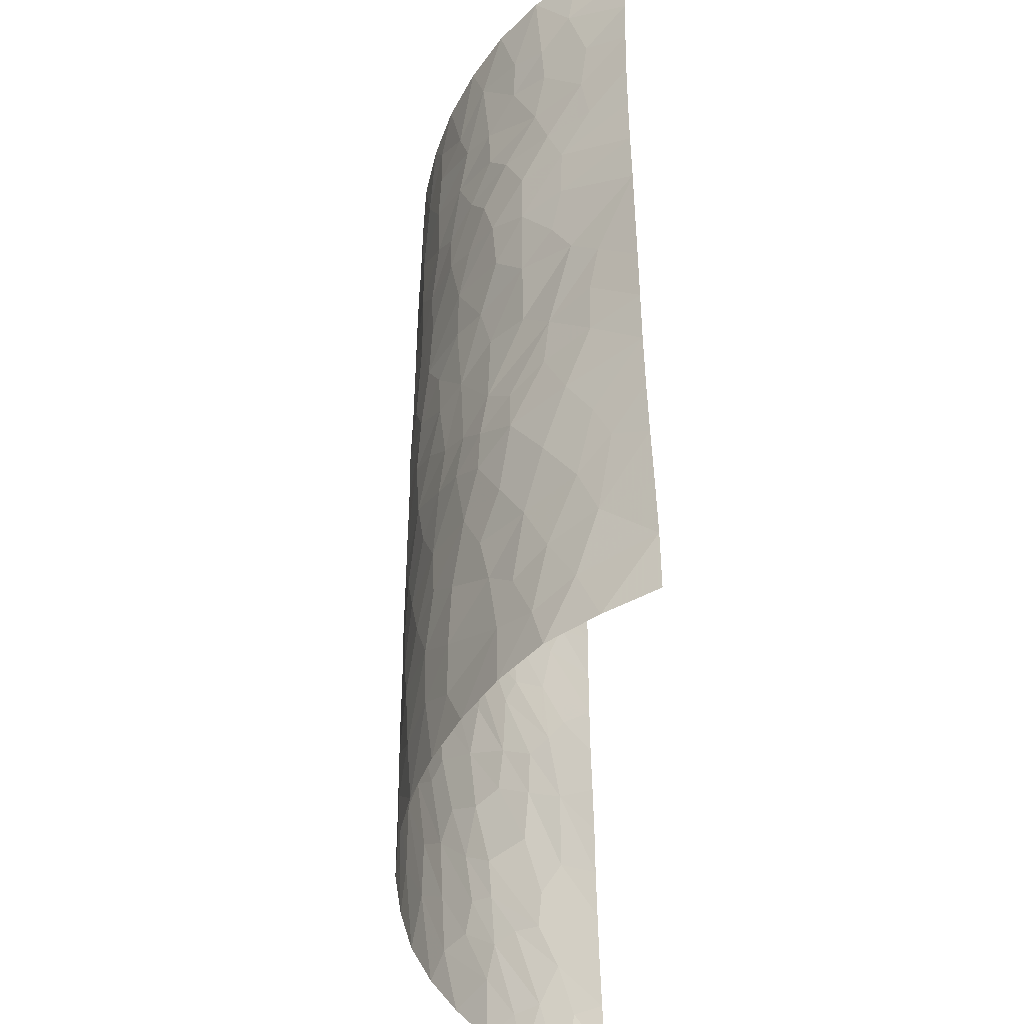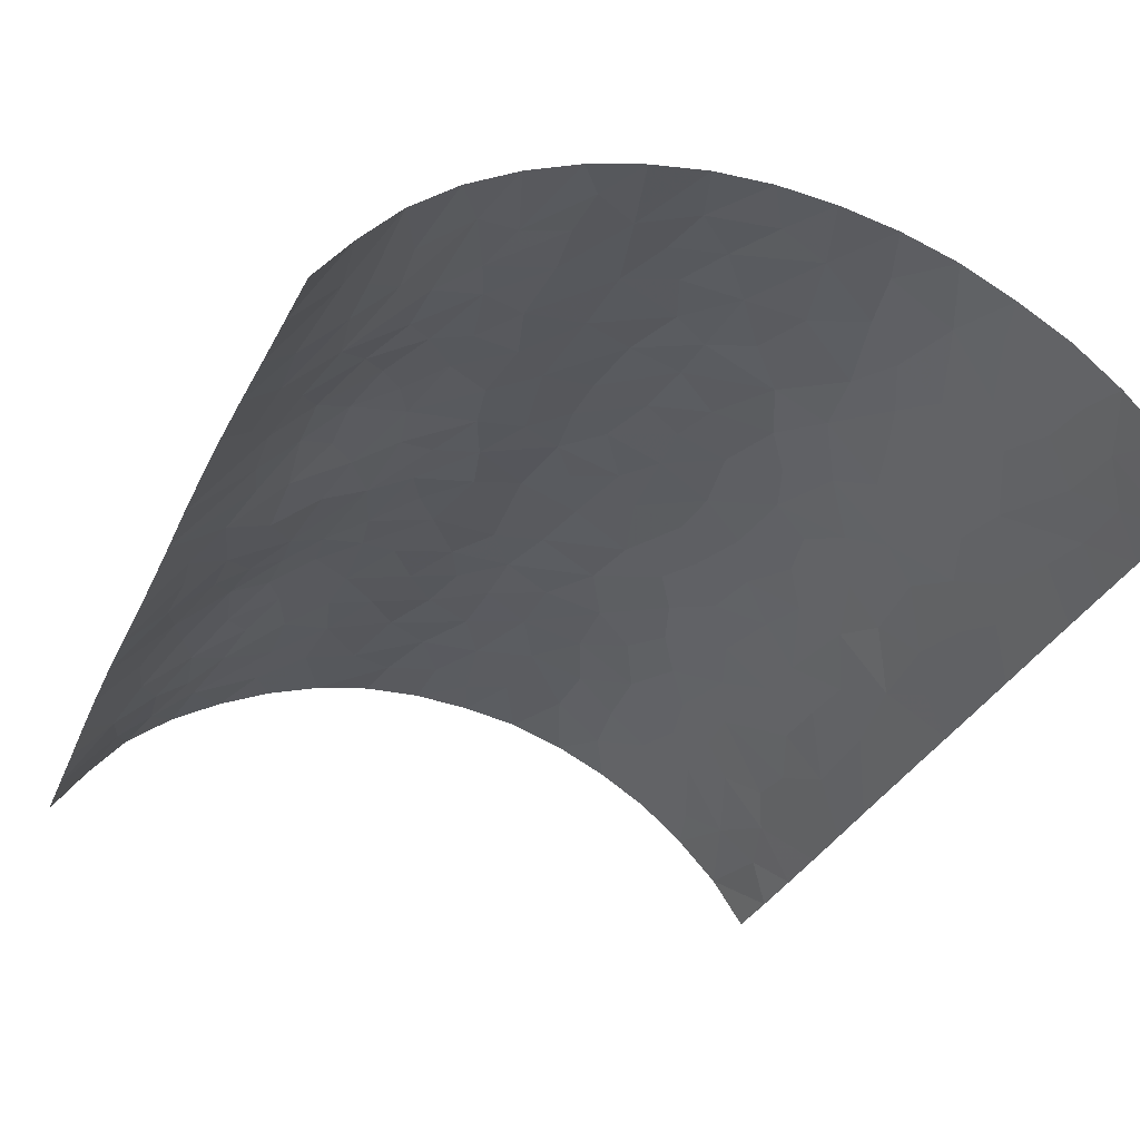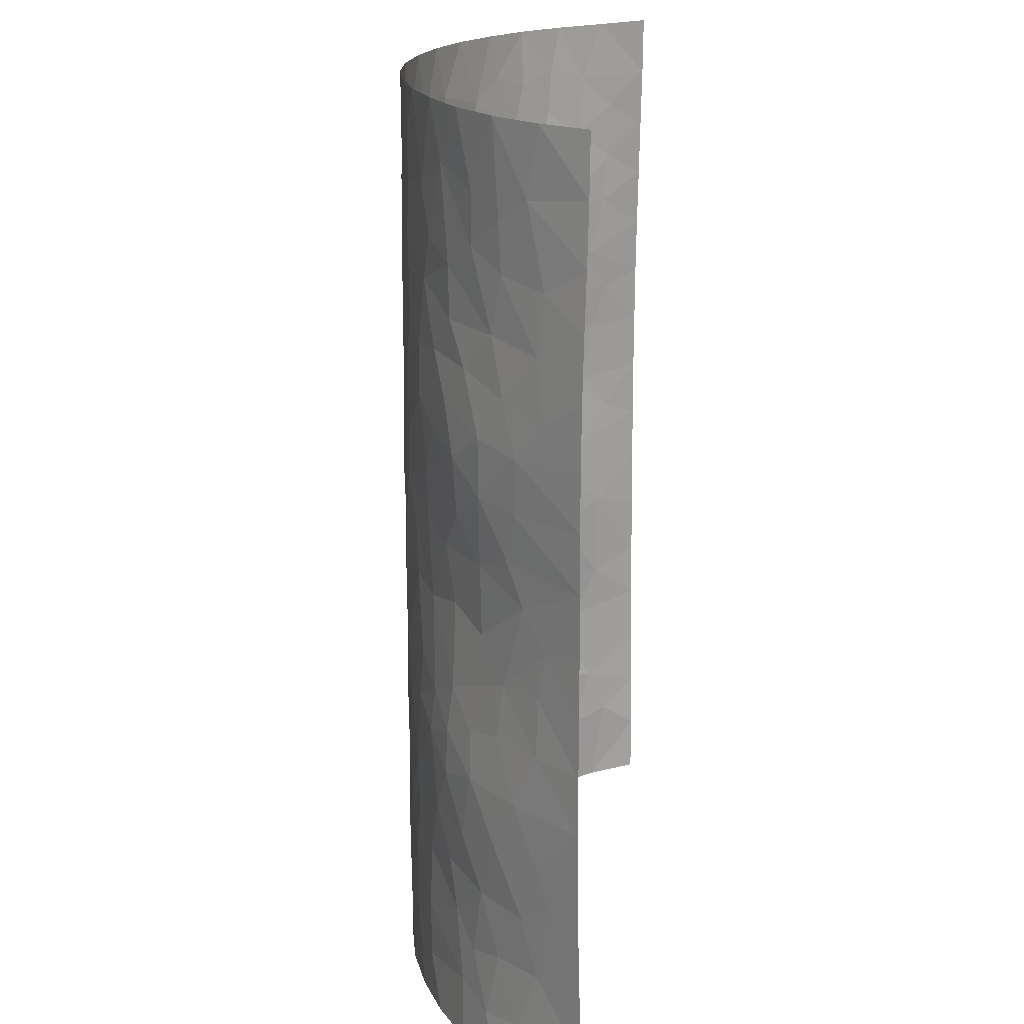
<metadata>
{"format":"obj","ext":"obj","renderer":"f3d","projection":"perspective","resolution":1024,"background":"white","views":[{"elev":-44.5,"azim":88.5,"up":"+Y"},{"elev":-32.2,"azim":158.4,"up":"+Z"},{"elev":18.6,"azim":96.3,"up":"+Y"}]}
</metadata>
<code>
v -0.4207 -0.5 -0.2298
v 0.4207 -0.5 -0.2298
v 0.4207 0.5 -0.2298
v -0.4207 0.5 -0.2298
v -2.16e-05 6.578e-05 0.002277
v -0.4275 -3.284e-05 -0.224
v -4.003e-05 -0.5002 7.973e-06
v 0.426 7.446e-05 -0.2251
v 3.854e-05 0.5001 5.494e-05
v 0.2401 -0.2499 -0.06029
v -0.2377 0.2498 -0.06452
v 0.2392 0.2498 -0.06191
v 7.748e-05 -0.2501 0.001586
v 0.2405 -0.4994 -0.06134
v 0.4263 -0.2499 -0.2257
v 0.3391 -0.1249 -0.1362
v 0.339 -0.3743 -0.1369
v 0.3412 -0.2499 -0.1339
v 0.4264 -0.1247 -0.2252
v 0.3826 -0.0625 -0.1809
v 0.3838 -0.125 -0.1798
v 0.3637 -0.1874 -0.1556
v 0.3845 -0.2421 -0.1791
v 0.4236 -0.3747 -0.2285
v 0.4268 -0.1874 -0.2252
v 0.3678 -0.3122 -0.1637
v 0.3829 -0.3703 -0.1813
v 0.3439 -0.4983 -0.1316
v 0.4224 -0.4372 -0.2298
v 0.3657 -0.4364 -0.1604
v 0.3842 -0.4986 -0.1795
v 0.426 -0.06215 -0.2253
v 0.4266 0.25 -0.2251
v 0.2505 0.04686 -0.0737
v 0.3093 -0.02688 -0.1172
v 0.3412 -0.06766 -0.1418
v 0.3652 0.02415 -0.1644
v 0.1884 -0.09816 -0.03926
v 0.3128 0.04905 -0.1161
v 0.427 0.1249 -0.2245
v 0.2845 0.1516 -0.0851
v 0.3626 0.1182 -0.156
v 0.2839 0.09267 -0.08924
v 0.3229 0.1236 -0.116
v 0.3509 0.2299 -0.1433
v 0.325 0.1834 -0.1158
v 0.2987 0.2465 -0.09924
v 0.2694 0.2048 -0.07583
v 0.1446 0.1399 -0.02056
v 0.2171 0.117 -0.04982
v 0.4239 0.3748 -0.2281
v 0.2409 0.4994 -0.06047
v 0.3439 0.3501 -0.1412
v 0.3332 0.2889 -0.1307
v 0.3834 0.2812 -0.1793
v 0.2679 0.3414 -0.08044
v 0.4255 0.3124 -0.2264
v 0.2705 0.2882 -0.08174
v 0.3491 0.0695 -0.146
v 0.1983 0.1898 -0.04011
v 0.2395 0.1635 -0.06016
v 0.08137 0.3318 -0.005761
v 0.1545 0.2734 -0.02472
v 0.193 0.2416 -0.03944
v 0.1356 0.2078 -0.01847
v 0.08567 0.2593 -0.006545
v -0.08236 0.2854 -0.005461
v 0.03782 0.1598 0.0006772
v 0.004536 0.2908 0.001923
v 0.0949 0.1676 -0.007947
v 0.07836 0.07514 -0.003988
v -0.00152 0.3954 0.0009538
v -0.03445 0.2111 0.001401
v 0.1642 0.03744 -0.03019
v 0.02554 0.3445 0.000668
v -0.04265 0.3408 -0.000846
v -0.2402 0.4995 -0.06153
v -0.124 0.5 -0.01565
v -0.1554 0.382 -0.02447
v -0.1056 0.3447 -0.01024
v -0.08661 0.4259 -0.007233
v -0.175 0.2985 -0.03172
v 0.02797 0.2299 0.0009646
v -0.03747 0.262 0.0004331
v 0.2064 0.06437 -0.04911
v -0.1442 0.4423 -0.02118
v -0.1837 0.4998 -0.03441
v -0.2162 0.4259 -0.0483
v -0.06243 0.5001 -0.004231
v -0.1485 0.1816 -0.02248
v -0.4258 0.2498 -0.2255
v -0.3423 0.4988 -0.1331
v -0.2488 0.3414 -0.06685
v -0.1819 0.2347 -0.0368
v -0.1233 0.2387 -0.01473
v -0.2931 0.4346 -0.09417
v -0.2223 0.2985 -0.05375
v -0.1987 0.3492 -0.04126
v -0.2536 0.452 -0.06888
v 0.391 -0.01237 -0.1898
v 0.2693 -0.1015 -0.08194
v 0.4263 0.06246 -0.225
v 0.4271 0.1875 -0.2246
v 0.3921 0.2187 -0.1863
v 0.3662 0.1759 -0.157
v 0.3879 0.3439 -0.1861
v 0.3426 0.4986 -0.1328
v 0.3726 0.4264 -0.1685
v 0.31 0.4225 -0.1088
v 0.3838 0.4988 -0.1797
v 0.3427 0.3997 -0.1388
v 0.2945 0.4989 -0.09285
v 0.3056 0.3687 -0.1079
v 0.2094 0.3143 -0.0479
v 0.2105 0.4098 -0.04671
v 0.1498 0.3448 -0.02256
v 0.2275 0.3619 -0.05592
v 0.124 0.5 -0.01582
v 0.1018 0.4161 -0.01047
v 0.1568 0.4028 -0.02486
v 0.06254 0.5001 -0.003813
v 0.0437 0.4397 -0.001435
v 0.05696 0.3878 -0.002575
v -0.00681 0.08599 0.002112
v 0.03154 0.0458 0.002327
v 0.09481 -0.03224 -0.007543
v 0.03945 0.1084 0.0007702
v -0.02526 0.1475 0.001411
v -0.08585 0.1711 -0.006448
v -0.1391 0.04031 -0.01893
v -0.1277 0.1122 -0.01604
v -0.2652 0.1037 -0.07331
v -0.07471 0.06646 -0.004519
v -0.1973 0.0872 -0.03945
v -0.2206 0.1669 -0.05325
v -0.08016 -0.01551 -0.005341
v -0.07084 0.1198 -0.003758
v -0.2593 -0.07378 -0.08027
v -0.1791 0.1381 -0.03343
v -0.04628 0.0233 -0.0001682
v -0.01758 -0.1251 0.002456
v -0.1701 -0.05698 -0.03306
v -0.2468 0.01487 -0.06418
v -0.03032 -0.05943 0.002258
v -0.1021 -0.0923 -0.009919
v 0.03998 -0.07992 0.001274
v 0.04371 -0.028 0.0008026
v 0.0689 -0.1765 -0.0029
v 0.03575 -0.1339 0.00123
v -0.0002817 -0.1864 0.00261
v 0.1131 -0.1103 -0.01158
v -0.1232 -0.219 -0.01467
v -0.05807 -0.2186 -0.002202
v -0.09117 -0.1594 -0.006729
v -0.2404 -0.4993 -0.06148
v -0.1774 -0.1482 -0.03516
v -0.09015 -0.3483 -0.007508
v -0.05779 -0.2877 -0.001735
v -0.1265 -0.289 -0.01562
v 0.03444 -0.3766 -3.097e-05
v -0.2251 -0.2487 -0.05239
v -0.2038 -0.3819 -0.04413
v 0.002507 -0.3174 0.001538
v -0.1705 -0.2516 -0.02931
v -0.1954 -0.2018 -0.04031
v -0.2012 -0.3127 -0.04087
v -0.2468 -0.1511 -0.07169
v -0.03057 -0.3734 -7.949e-05
v 0.1241 -0.2892 -0.01518
v -0.4259 -0.2497 -0.2262
v -0.1521 -0.3503 -0.02368
v -0.1243 -0.5 -0.01498
v -0.0009817 -0.4334 0.0002821
v 0.05893 -0.2816 -0.002223
v -0.3292 -0.3391 -0.1259
v -0.08841 -0.4286 -0.007523
v 0.1241 -0.5001 -0.01515
v 0.08567 -0.3392 -0.005784
v 0.09786 -0.2323 -0.008551
v -0.2662 -0.3434 -0.07647
v -0.1516 -0.4164 -0.02296
v 0.06255 -0.5002 -0.0032
v 0.1044 -0.4198 -0.009988
v 0.04618 -0.2243 -0.0006598
v 0.172 -0.2306 -0.02973
v -0.1838 -0.4997 -0.03459
v -0.2119 -0.4445 -0.04743
v -0.3416 -0.4986 -0.1342
v -0.2886 -0.4295 -0.09383
v -0.1346 -0.01572 -0.01928
v -0.1898 0.008143 -0.03804
v -0.2205 -0.03832 -0.05544
v -0.2104 -0.09926 -0.05322
v -0.2382 0.06408 -0.05776
v 0.1448 -0.06104 -0.0226
v -0.15 -0.1047 -0.02631
v -0.4259 -0.1247 -0.2256
v -0.06256 -0.5002 -0.00452
v -0.2971 -0.2662 -0.09517
v 0.1835 -0.4998 -0.03511
v 0.2114 -0.3852 -0.0476
v 0.2116 -0.4466 -0.04804
v 0.2868 -0.4304 -0.09234
v 0.1629 -0.4161 -0.02717
v 0.1585 -0.3476 -0.02524
v 0.3284 -0.4475 -0.1226
v 0.2157 -0.3151 -0.05011
v 0.2722 -0.3548 -0.08484
v 0.2229 -0.1708 -0.05167
v 0.1352 -0.1744 -0.01835
v -0.251 -0.3964 -0.06971
v -0.2995 -0.3774 -0.1022
v -0.4241 -0.3747 -0.2282
v -0.3576 -0.416 -0.1539
v -0.3413 -0.1342 -0.1422
v -0.04606 -0.4536 -0.002474
v -0.2981 -0.3144 -0.09818
v -0.256 -0.2905 -0.0687
v -0.2694 -0.2106 -0.07905
v -0.2982 -0.1613 -0.1057
v -0.3022 -0.1017 -0.1109
v -0.3156 -0.0132 -0.1141
v -0.3652 -0.2607 -0.1576
v -0.3419 -0.2011 -0.1374
v -0.426 -0.1872 -0.2256
v -0.3854 -0.2066 -0.1821
v 0.1753 -0.2845 -0.03165
v 0.3028 -0.3864 -0.1062
v 0.3167 -0.3122 -0.1164
v 0.293 -0.2583 -0.09382
v 0.309 -0.1857 -0.104
v 0.2295 -0.121 -0.05787
v 0.1785 -0.1493 -0.03389
v -0.3274 -0.4485 -0.1248
v -0.3796 -0.3515 -0.1762
v -0.3603 -0.3107 -0.1535
v -0.4254 -0.3122 -0.2269
v -0.3849 -0.4987 -0.1791
v -0.4222 -0.4373 -0.2298
v -0.3941 -0.4057 -0.194
v 0.2625 -0.3011 -0.0762
v 0.3014 -0.1349 -0.1033
v 0.2647 -0.2012 -0.07313
v 0.2645 -0.1516 -0.07479
v 0.1333 0.0839 -0.01767
v 0.2131 -0.0224 -0.05447
v 0.1668 -0.01466 -0.03202
v 0.2629 -0.0105 -0.08436
v -0.03083 0.4482 -0.0009375
v -0.3383 0.2816 -0.1374
v -0.2942 0.4991 -0.09314
v 0.4224 0.4372 -0.2294
v 0.2601 0.44 -0.07307
v 0.1839 0.4997 -0.03447
v 0.1539 0.4563 -0.02441
v 0.1095 0.02517 -0.01083
v 0.05428 -0.4444 -0.00213
v -0.2938 -0.4989 -0.09405
v 0.2946 -0.4988 -0.09309
v -0.2743 -0.02418 -0.08478
v -0.2973 0.04816 -0.09345
v -0.4273 0.1252 -0.2242
v -0.371 0.05584 -0.1621
v -0.3361 0.03424 -0.1277
v -0.3316 0.1146 -0.1237
v -0.3731 -0.02415 -0.1688
v -0.3445 -0.07276 -0.1444
v -0.4265 -0.06242 -0.2249
v -0.3831 -0.107 -0.182
v -0.292 0.1898 -0.09964
v -0.38 0.1241 -0.1731
v -0.4267 0.1875 -0.2246
v -0.3743 0.2186 -0.1722
v -0.3494 0.1694 -0.1452
v -0.3945 0.01833 -0.1888
v -0.4276 0.06256 -0.224
v -0.295 0.1386 -0.09674
v -0.2512 0.2019 -0.07293
v -0.4239 0.3746 -0.2279
v -0.3923 0.1725 -0.1885
v -0.3295 0.2233 -0.1308
v -0.2903 0.263 -0.09892
v -0.3856 0.2835 -0.1843
v -0.3617 0.3701 -0.1576
v -0.4248 0.3121 -0.2267
v -0.392 0.338 -0.1907
v -0.3102 0.345 -0.1095
v -0.2808 0.3107 -0.0892
v -0.2795 0.3828 -0.0848
v -0.3272 0.398 -0.1217
v -0.4226 0.4372 -0.2292
v -0.3835 0.4989 -0.18
v -0.3664 0.437 -0.1604
v -0.3316 0.4495 -0.1247
v -0.3923 0.4004 -0.1915
v 0.4251 -0.3124 -0.2269
v 0.3972 -0.2873 -0.1946
f 16 21 36
f 153 13 150
f 83 70 66
f 124 133 140
f 13 153 158
f 163 13 158
f 242 36 101
f 65 70 49
f 25 22 23
f 208 241 207
f 275 266 263
f 271 262 276
f 117 114 56
f 48 47 12
f 140 136 144
f 148 210 151
f 178 183 205
f 23 18 26
f 36 37 35
f 19 20 21
f 26 297 23
f 31 29 30
f 241 229 230
f 230 18 231
f 25 21 22
f 37 39 35
f 8 100 32
f 22 21 16
f 36 21 20
f 18 23 22
f 22 16 231
f 18 229 26
f 25 19 21
f 17 27 26
f 29 24 27
f 23 15 25
f 297 15 23
f 17 228 206
f 296 27 24
f 29 31 2
f 28 30 206
f 30 27 17
f 29 27 30
f 20 19 32
f 30 28 31
f 34 248 39
f 50 34 43
f 10 243 209
f 20 32 100
f 35 248 101
f 36 20 100
f 101 36 35
f 44 46 41
f 60 48 12
f 50 245 85
f 146 126 147
f 42 59 102
f 34 39 43
f 37 59 39
f 102 40 42
f 105 46 44
f 104 103 33
f 39 44 43
f 39 59 44
f 70 245 49
f 103 105 40
f 41 43 44
f 112 253 109
f 47 48 46
f 105 44 42
f 46 45 47
f 55 54 45
f 45 54 47
f 50 61 60
f 46 48 41
f 60 12 64
f 85 34 50
f 43 41 50
f 61 48 60
f 54 56 58
f 106 55 57
f 111 107 109
f 58 12 47
f 45 104 55
f 53 113 54
f 106 57 51
f 53 54 55
f 53 106 111
f 119 62 116
f 54 58 47
f 55 33 57
f 114 58 56
f 102 59 37
f 44 59 42
f 63 64 114
f 49 50 60
f 50 41 61
f 48 61 41
f 78 86 81
f 65 60 64
f 12 58 114
f 60 65 49
f 114 64 12
f 65 64 63
f 62 66 63
f 63 66 65
f 62 69 66
f 245 70 71
f 69 62 75
f 84 95 73
f 69 84 83
f 66 69 83
f 119 116 120
f 76 84 69
f 66 70 65
f 70 68 127
f 125 127 124
f 74 245 256
f 76 67 84
f 75 76 69
f 94 95 82
f 124 140 125
f 147 256 125
f 246 74 247
f 123 62 119
f 75 72 76
f 76 80 67
f 81 79 80
f 86 79 81
f 80 82 67
f 89 78 81
f 79 86 88
f 81 76 72
f 82 80 79
f 76 81 80
f 249 81 72
f 98 88 93
f 94 82 97
f 73 68 83
f 70 83 68
f 95 84 67
f 83 84 73
f 245 50 49
f 246 85 74
f 77 88 87
f 86 87 88
f 91 273 283
f 86 78 87
f 98 82 79
f 131 134 130
f 249 89 81
f 137 128 129
f 92 294 251
f 94 97 11
f 77 99 88
f 291 292 4
f 135 94 278
f 95 94 90
f 95 90 129
f 82 95 67
f 295 279 286
f 99 289 88
f 98 97 82
f 97 93 288
f 88 98 79
f 97 98 93
f 251 99 77
f 99 96 289
f 102 100 8
f 36 100 37
f 35 39 248
f 210 233 151
f 55 104 33
f 100 102 37
f 104 105 103
f 105 104 45
f 46 105 45
f 105 42 40
f 108 110 107
f 53 55 106
f 106 51 108
f 111 106 108
f 110 252 3
f 253 112 52
f 113 109 253
f 107 111 108
f 252 110 108
f 113 111 109
f 54 113 56
f 109 107 112
f 111 113 53
f 117 56 253
f 63 114 116
f 123 72 75
f 63 116 62
f 117 116 114
f 119 120 255
f 56 113 253
f 117 115 120
f 9 249 122
f 254 118 255
f 122 72 123
f 117 120 116
f 115 254 255
f 119 121 122
f 119 118 121
f 9 122 121
f 62 123 75
f 119 122 123
f 73 128 68
f 127 128 124
f 5 147 125
f 127 125 71
f 146 147 144
f 195 126 151
f 70 127 71
f 128 127 68
f 73 129 128
f 131 133 137
f 95 129 73
f 129 90 131
f 134 139 135
f 194 191 134
f 90 94 135
f 133 131 130
f 265 132 277
f 138 260 221
f 133 130 136
f 137 124 128
f 139 131 90
f 194 134 132
f 278 94 11
f 134 135 132
f 142 190 191
f 136 130 190
f 131 137 129
f 124 137 133
f 213 235 237
f 145 141 144
f 131 139 134
f 90 135 139
f 140 5 125
f 133 136 140
f 149 146 141
f 140 144 5
f 154 145 196
f 145 144 136
f 261 222 260
f 138 193 192
f 136 190 145
f 144 141 146
f 154 156 152
f 145 154 141
f 150 148 149
f 149 151 146
f 147 126 256
f 144 147 5
f 163 174 13
f 146 151 126
f 150 149 141
f 151 149 148
f 142 196 145
f 150 13 184
f 179 185 210
f 195 151 38
f 187 162 211
f 168 163 158
f 154 150 141
f 152 159 158
f 152 153 154
f 154 153 150
f 193 142 192
f 164 159 152
f 216 173 168
f 159 157 158
f 171 162 181
f 152 158 153
f 163 168 160
f 152 165 164
f 166 171 159
f 183 204 205
f 174 179 184
f 165 156 167
f 167 219 165
f 166 159 164
f 212 217 175
f 168 158 157
f 174 163 178
f 165 152 156
f 166 164 161
f 156 193 167
f 161 164 165
f 199 217 218
f 166 162 171
f 223 226 170
f 162 166 180
f 176 168 157
f 177 183 257
f 174 178 169
f 184 179 148
f 176 157 181
f 221 220 167
f 159 171 157
f 160 168 173
f 186 172 181
f 168 176 216
f 178 163 160
f 174 169 179
f 188 214 238
f 189 155 187
f 181 157 171
f 7 173 216
f 160 183 178
f 173 7 257
f 200 202 204
f 205 207 227
f 169 185 179
f 218 166 161
f 212 214 234
f 181 187 186
f 172 176 181
f 160 173 257
f 7 182 257
f 202 200 14
f 150 184 148
f 174 184 13
f 209 185 10
f 233 209 232
f 211 162 180
f 187 181 162
f 155 186 187
f 212 180 217
f 234 214 188
f 258 155 189
f 191 190 130
f 145 190 142
f 134 191 130
f 260 192 143
f 142 191 192
f 143 192 191
f 167 193 138
f 193 156 196
f 261 194 132
f 191 194 143
f 247 38 246
f 126 195 247
f 193 196 142
f 154 196 156
f 219 199 218
f 197 225 269
f 176 172 198
f 219 220 224
f 202 203 201
f 177 200 204
f 169 227 185
f 203 202 14
f 204 202 201
f 206 259 28
f 208 207 201
f 204 201 205
f 204 183 177
f 207 205 201
f 178 205 169
f 17 206 30
f 259 206 203
f 201 203 208
f 227 10 185
f 203 228 208
f 228 229 208
f 231 243 230
f 243 244 209
f 179 210 148
f 233 185 209
f 212 211 180
f 187 211 189
f 212 175 214
f 211 212 189
f 235 214 175
f 240 235 213
f 238 239 1
f 215 220 221
f 223 224 226
f 176 198 216
f 7 216 198
f 218 217 180
f 236 217 199
f 166 218 180
f 219 218 161
f 165 219 161
f 220 219 167
f 221 167 138
f 220 215 224
f 221 260 222
f 222 266 267
f 143 194 261
f 264 266 222
f 199 223 236
f 219 224 199
f 269 225 226
f 199 224 223
f 215 226 224
f 215 269 226
f 170 226 225
f 205 227 169
f 10 227 207
f 206 228 203
f 229 228 17
f 26 229 17
f 230 229 18
f 22 231 18
f 10 207 241
f 16 242 231
f 243 231 244
f 246 232 101
f 233 232 38
f 151 233 38
f 185 233 210
f 258 234 188
f 212 234 189
f 175 236 235
f 223 237 236
f 236 175 217
f 237 223 170
f 235 240 214
f 236 237 235
f 238 240 239
f 240 238 214
f 213 239 240
f 229 241 208
f 10 241 230
f 36 242 16
f 101 232 244
f 230 243 10
f 244 231 242
f 101 244 242
f 209 244 232
f 256 245 71
f 85 245 74
f 246 38 232
f 85 246 34
f 247 74 256
f 38 247 195
f 34 246 248
f 101 248 246
f 122 249 72
f 89 249 9
f 250 288 287
f 289 290 287
f 52 115 253
f 99 251 96
f 108 51 252
f 117 253 115
f 119 255 118
f 115 52 254
f 115 255 120
f 125 256 71
f 247 256 126
f 177 257 182
f 160 257 183
f 192 260 138
f 234 258 189
f 203 14 259
f 261 260 143
f 263 265 271
f 222 261 264
f 265 261 132
f 263 264 265
f 6 275 276
f 265 264 261
f 266 264 263
f 278 277 135
f 272 273 91
f 268 197 269
f 221 267 215
f 222 267 221
f 266 268 269
f 215 267 269
f 266 6 268
f 269 267 266
f 281 270 282
f 273 274 281
f 273 280 274
f 262 271 280
f 272 280 273
f 273 250 283
f 271 265 274
f 277 274 265
f 281 274 270
f 263 271 276
f 6 266 275
f 135 277 132
f 263 276 275
f 274 277 270
f 282 278 11
f 277 278 270
f 262 280 272
f 279 285 286
f 274 280 271
f 270 278 282
f 273 281 250
f 11 97 288
f 250 281 282
f 286 250 284
f 285 91 283
f 287 284 250
f 92 292 293
f 250 286 283
f 286 285 283
f 286 284 295
f 288 250 282
f 287 288 289
f 288 282 11
f 289 288 93
f 289 93 88
f 290 289 96
f 96 251 294
f 284 287 290
f 279 295 291
f 284 290 293
f 290 96 294
f 291 293 292
f 92 293 294
f 290 294 293
f 284 293 295
f 291 295 293
f 27 297 26
f 296 297 27
f 15 297 296

</code>
